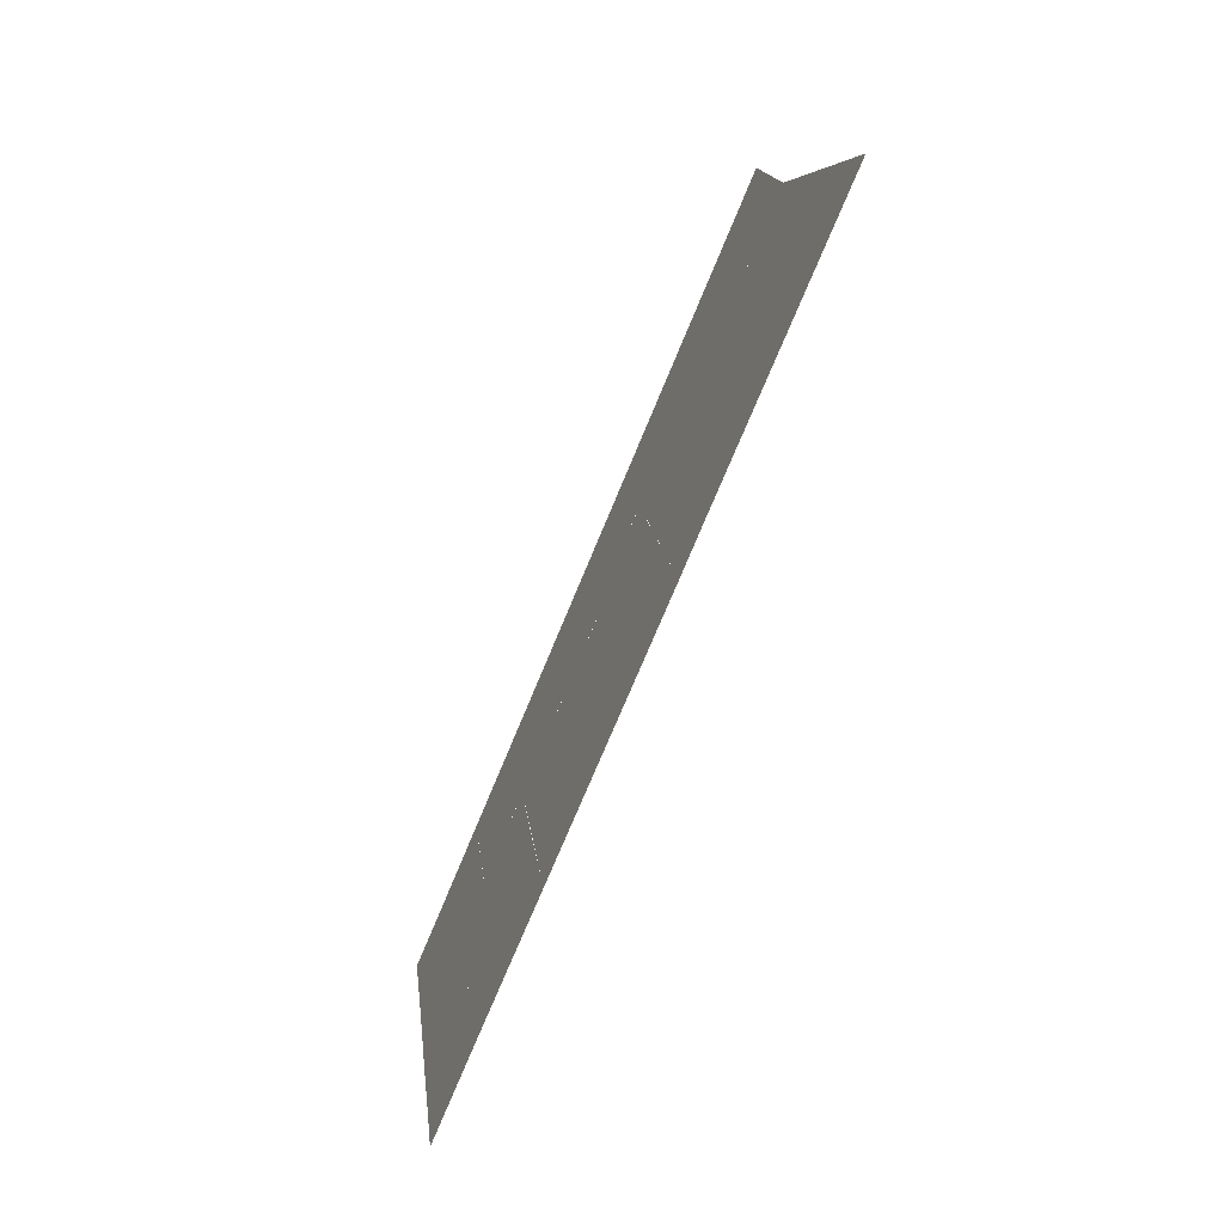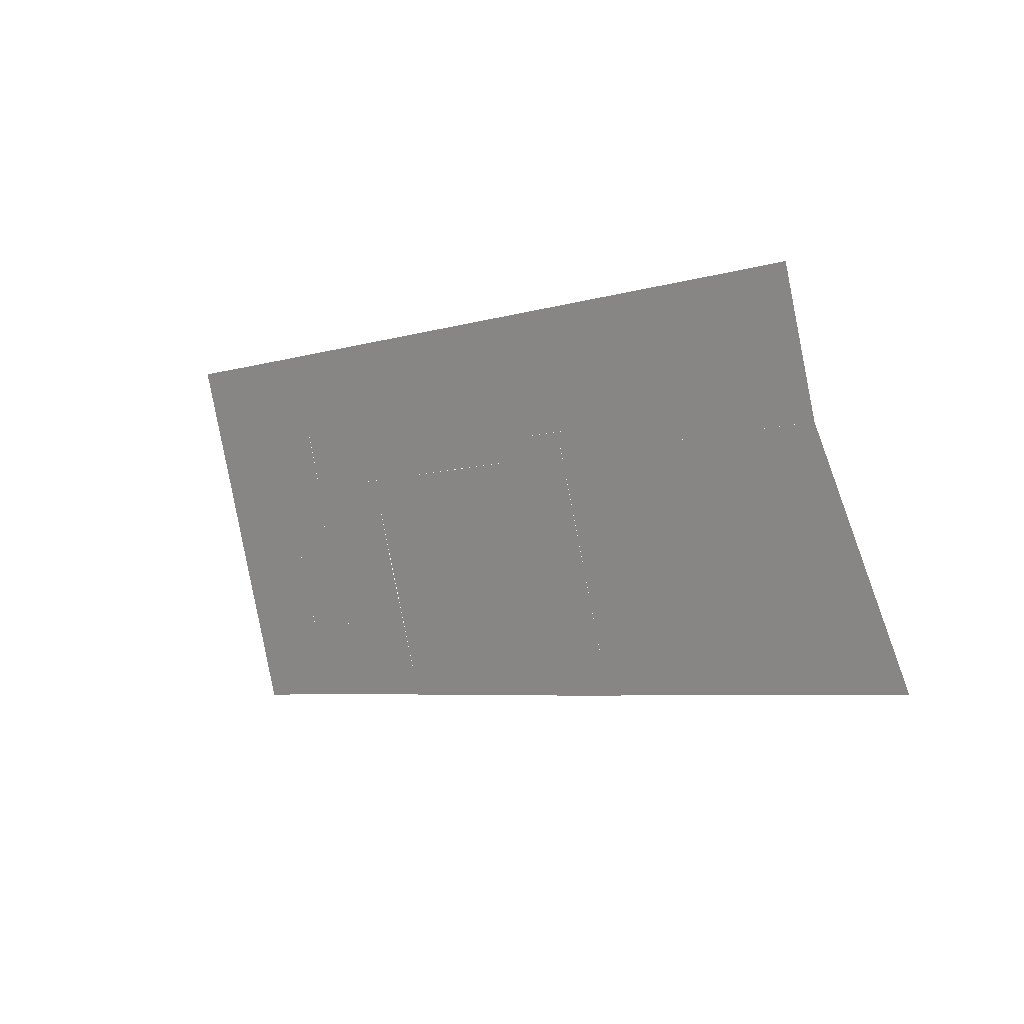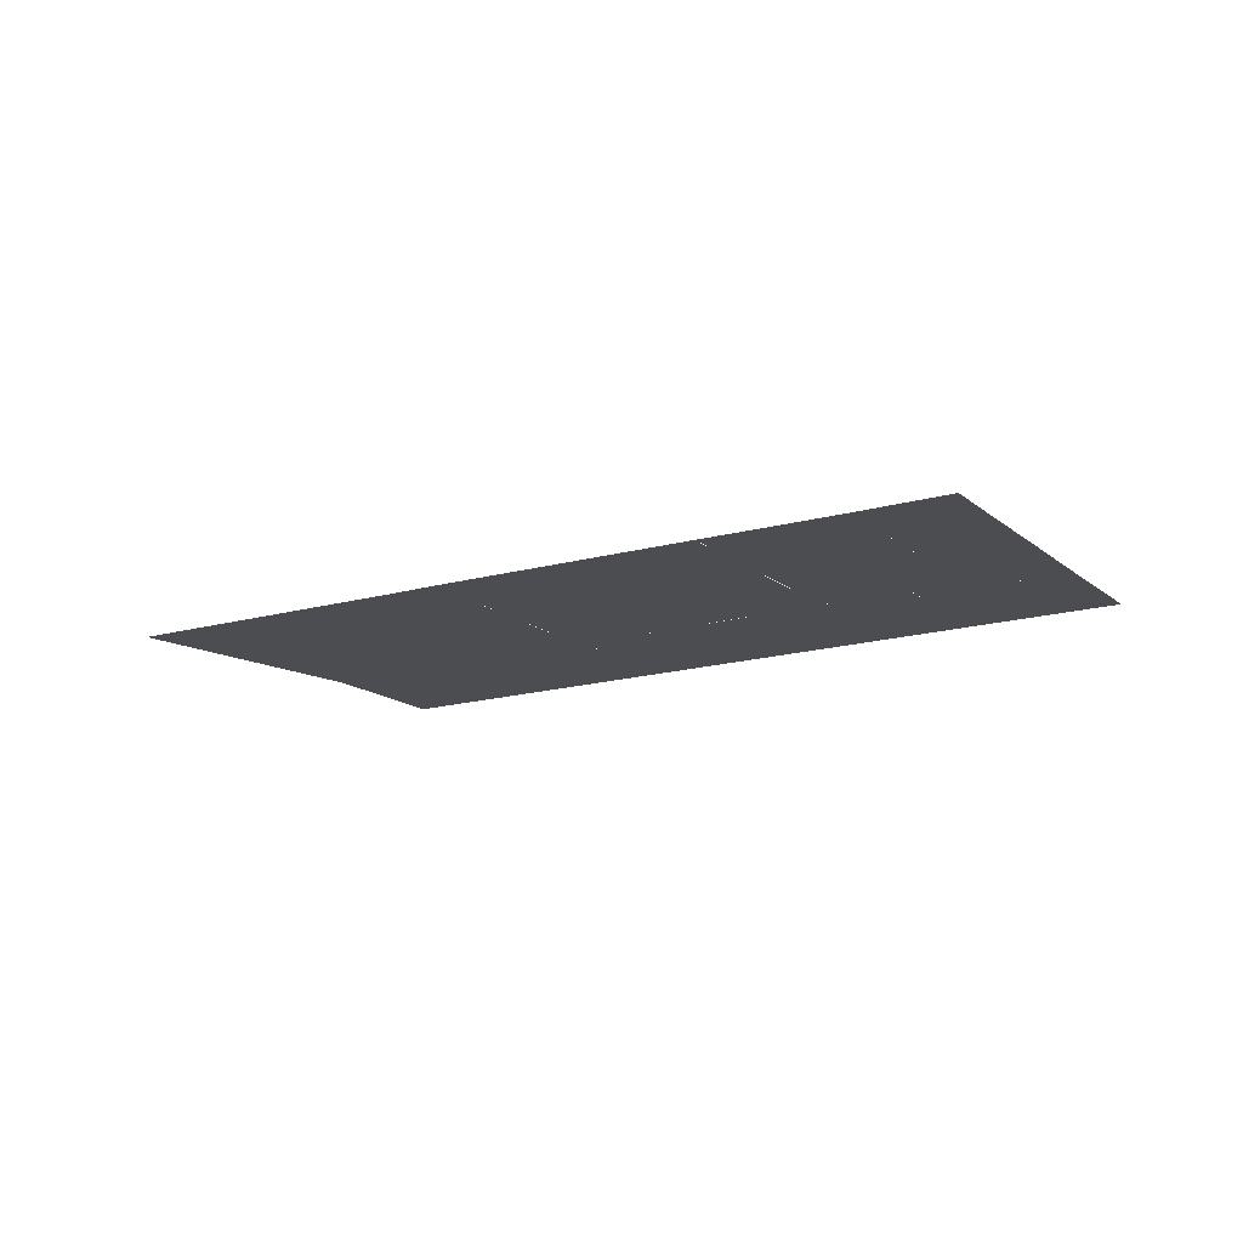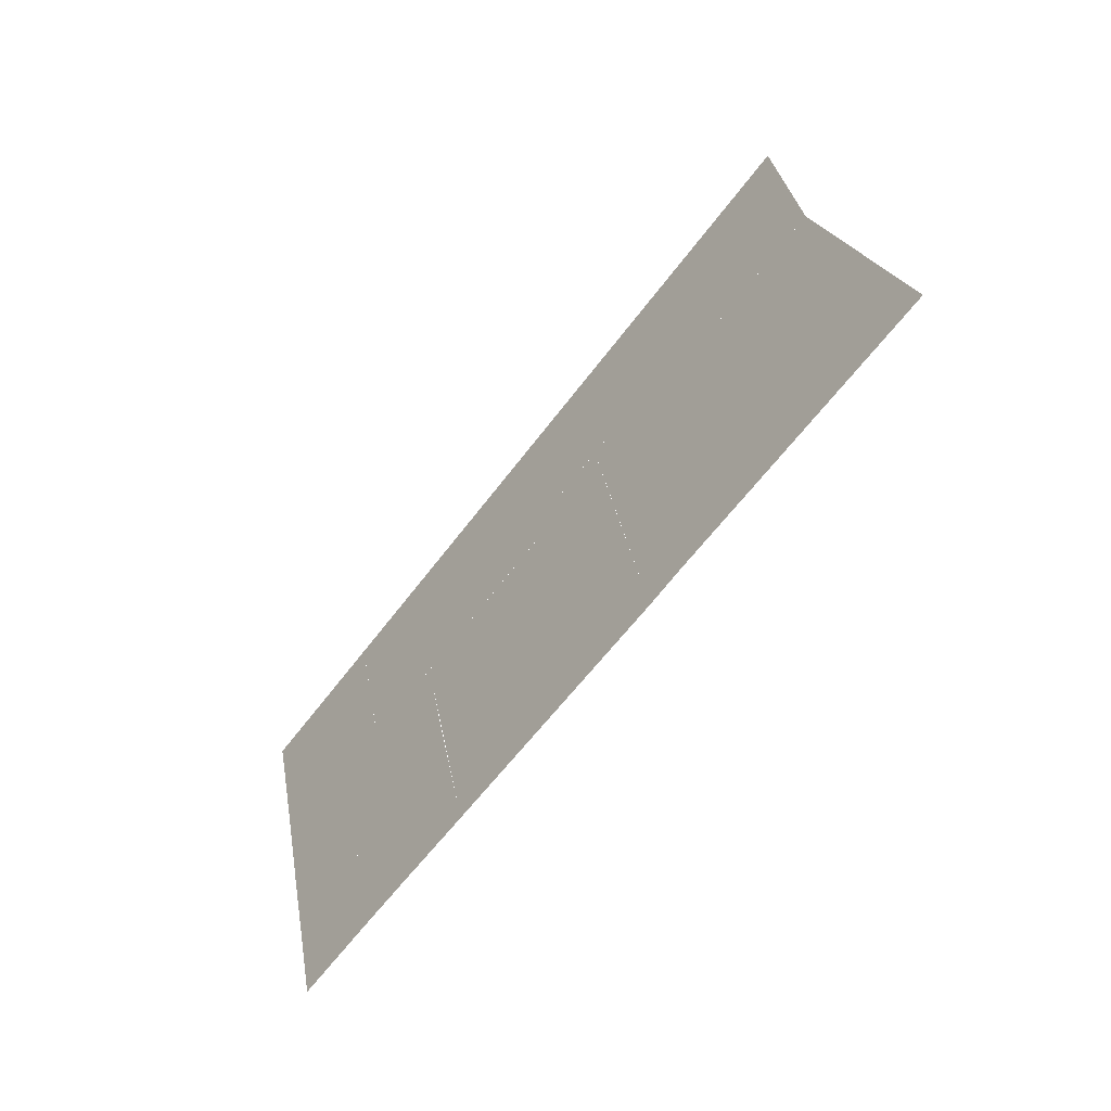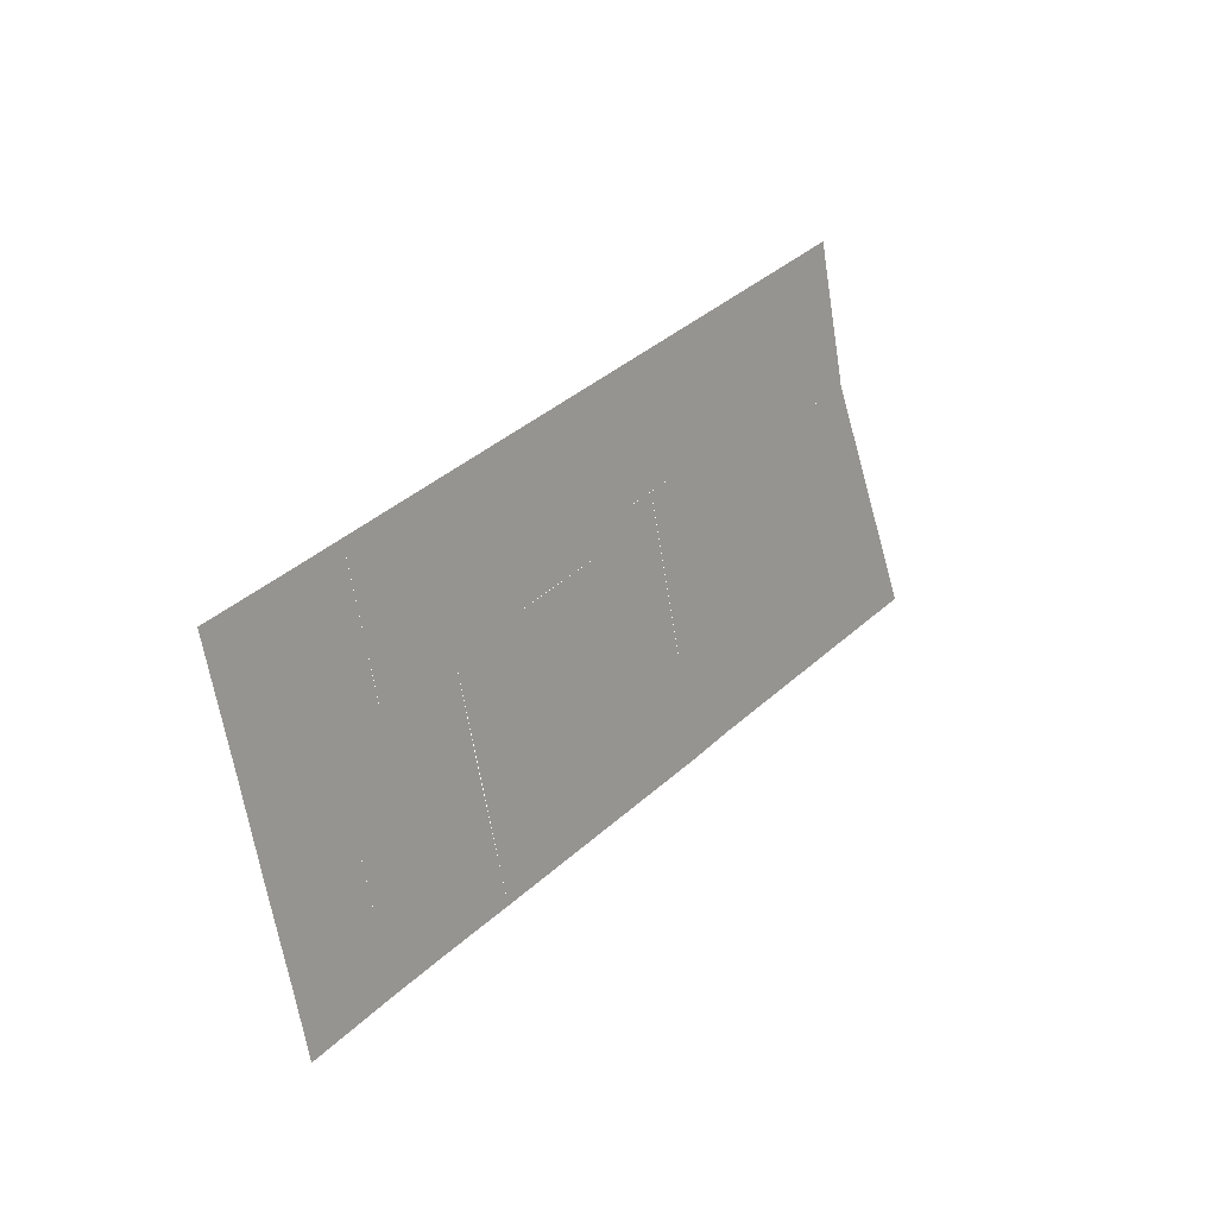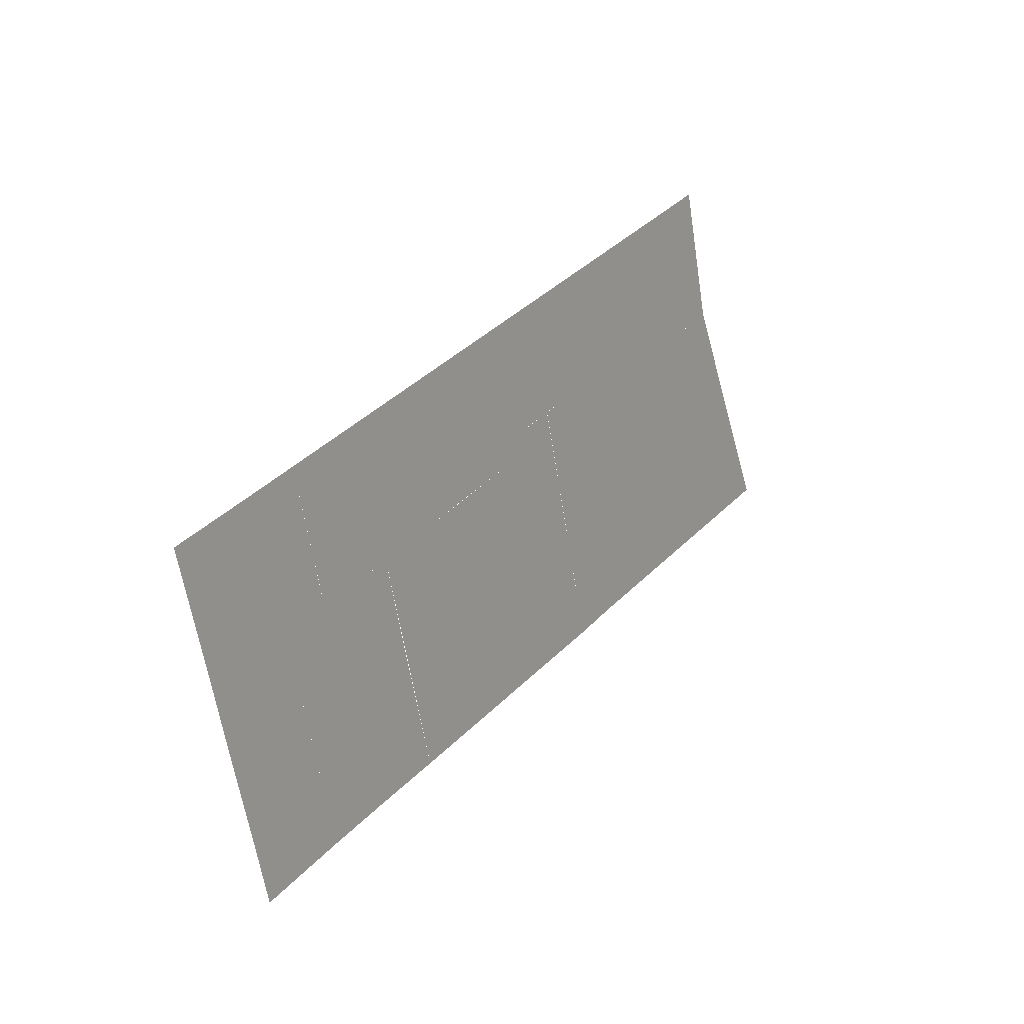
<metadata>
{"format":"obj","ext":"obj","renderer":"f3d","projection":"perspective","resolution":1024,"background":"white","views":[{"elev":-61.5,"azim":66.5,"up":"+Z"},{"elev":14.8,"azim":41.8,"up":"+Z"},{"elev":-15.7,"azim":-162.9,"up":"+Y"},{"elev":-46.4,"azim":51.4,"up":"+Z"},{"elev":14.3,"azim":-52.1,"up":"+Z"},{"elev":16.6,"azim":-53.2,"up":"+Z"}]}
</metadata>
<code>
v -8.178 0 -5.091
v -8.936 0 -2.219
v -6.89 0 -1.679
v -6.132 0 -4.552
v -2.143 0 -3.559
v -1.571 0 -5.622
v -4.042 0 -6.29
v -4.591 0 -4.213
v -8.038 0 -1.982
v -8.425 0 -0.515
v -7.099 0 -0.1648
v -7.35 0 0.8838
v -5.129 0 0.3307
v -5.408 0 1.394
v -5.358 0 -1.269
v -3.304 0 0.7919
v -2.929 0 -0.6275
v -5.567 0 -6.69
v 20.88 0 7.126
v 18.82 0 6.59
v 17.25 0 12.64
v 19.3 0 13.17
v 7.887 0 4.786
v 5.697 0 3.182
v 5.453 0 4.156
v 10.87 0 -6.422
v -0.601 0 -9.111
v -8.693 0 0.5011
v -7.69 0 2.177
v -11.41 0 -0.2171
v -11.32 0 1.294
v 12.86 0 -5.894
v 8.566 0 2.282
v 10.53 0 2.815
v -11.54 0 -8.748
v -7.497 0 -7.684
v -6.759 0 -10.55
v -10.79 0 -11.57
v 1.318 0 3.127
v 1.586 0 2.103
v -0.7793 0 1.462
v -1.072 0 2.5
v -4.738 0 -6.474
v -3.866 0 -9.858
v -7.615 0 -7.224
v -8.583 0 -7.97
v -9.579 0 -4.2
v -12.56 0 -4.97
v -13.66 0 -0.8096
v -8.128 0 3.829
v -10.96 0 3.096
v -11.51 0 5.21
v -8.674 0 5.943
v -3.307 0 1.913
v -3.031 0 0.8634
v 11.8 0 5.822
v 12.06 0 4.818
v 9.852 0 5.319
v 25.64 0 -2.852
v -15.05 0 4.313
f 1 2 3 4
f 5 6 7 8
f 9 10 3
f 10 11 3
f 11 12 13
f 14 13 12
f 12 14 13
f 3 11 15
f 16 17 13
f 17 13 16
f 11 13 15
f 15 11 13
f 15 13 17
f 17 15 13
f 18 3 7
f 7 3 15
f 19 20 21 22
f 23 24 25
f 25 23 24
f 23 26 24
f 26 24 23
f 16 24 27
f 27 16 24
f 27 24 26
f 26 27 24
f 11 10 28
f 10 28 11
f 29 11 28
f 11 28 29
f 28 30 31
f 29 28 31
f 31 29 28
f 32 26 33 34
f 35 36 37 38
f 39 40 41 42
f 43 44 37 45
f 2 28 9
f 46 47 36
f 47 48 2
f 36 47 2
f 49 28 2
f 48 49 2
f 50 51 52 53
f 54 42 41 55
f 56 57 58
f 58 56 57
f 32 58 57
f 32 57 19
f 19 32 57
f 59 32 19
f 46 35 48 47
f 14 12 54
f 25 39 56
f 39 56 25
f 55 14 54
f 13 14 55
f 24 39 25
f 40 39 24
f 20 57 56
f 57 56 20
f 12 53 54
f 54 53 39
f 20 56 21
f 56 21 20
f 39 21 56
f 53 21 39
f 18 45 1 4
f 8 15 17 5
f 6 27 44 43
f 34 33 23 58
f 31 52 51
f 30 49 31
f 29 51 50
f 50 29 51
f 31 51 29
f 29 31 51
f 60 52 31
f 49 60 31

</code>
